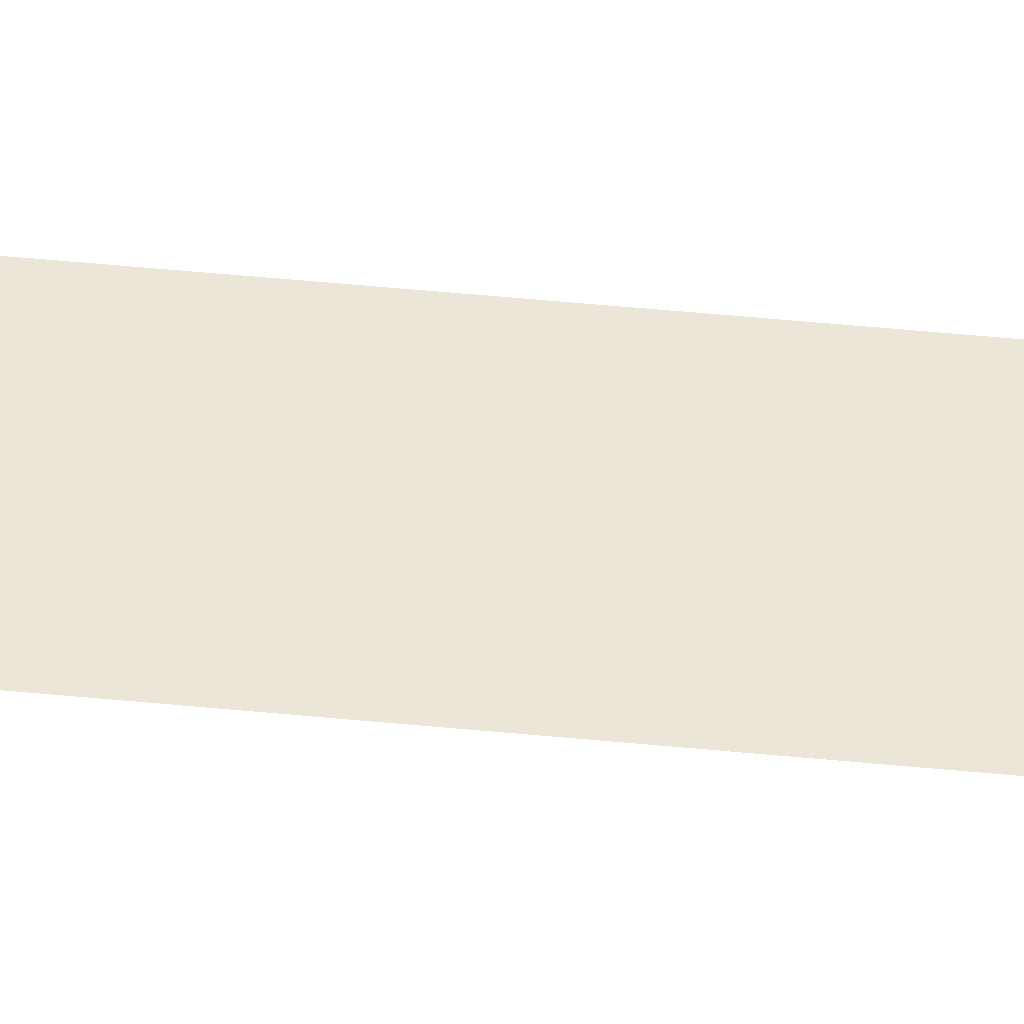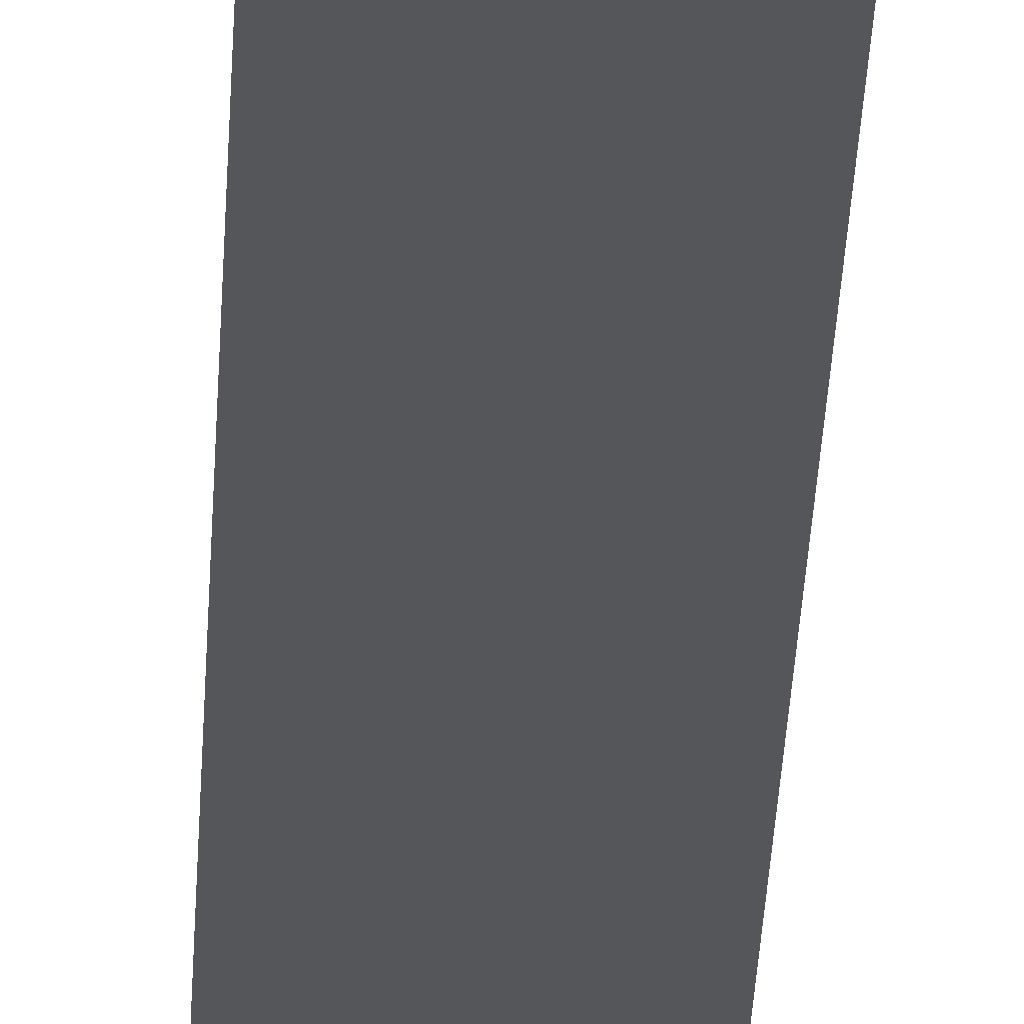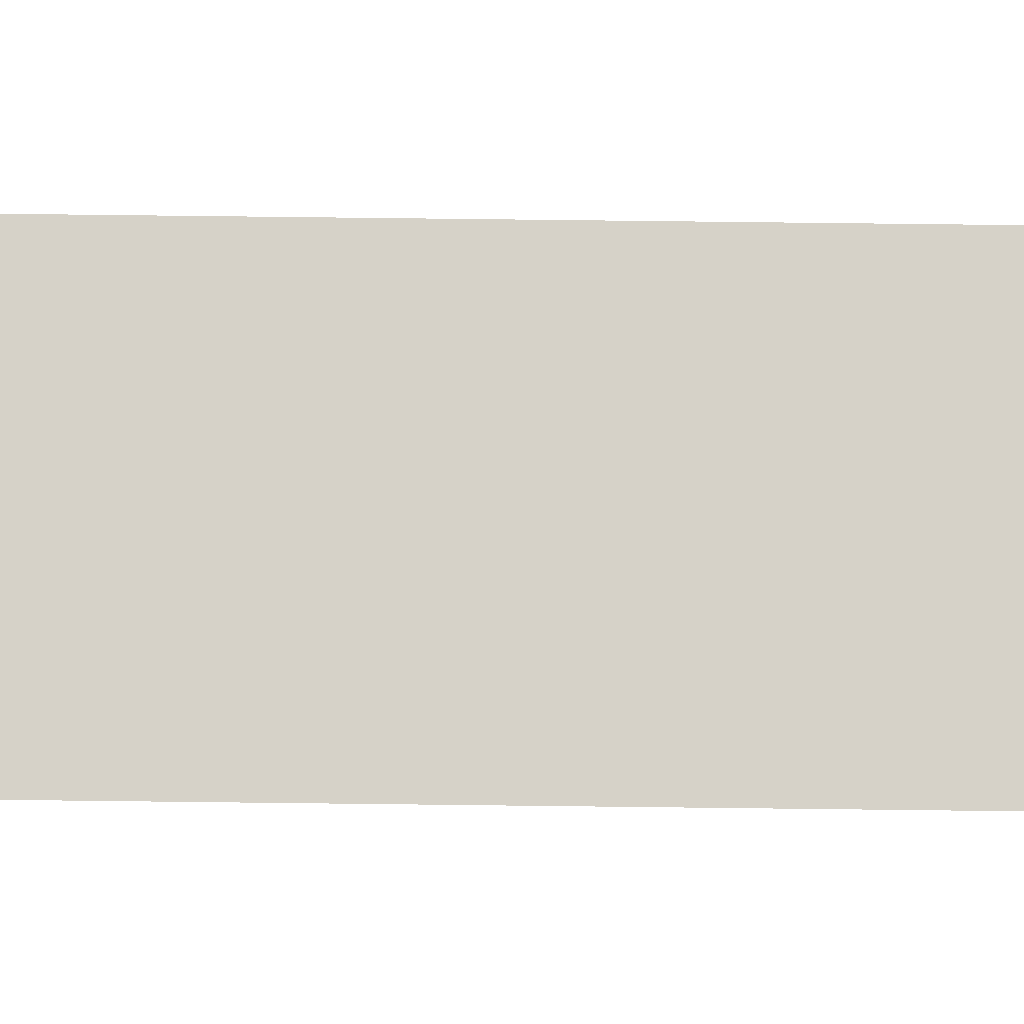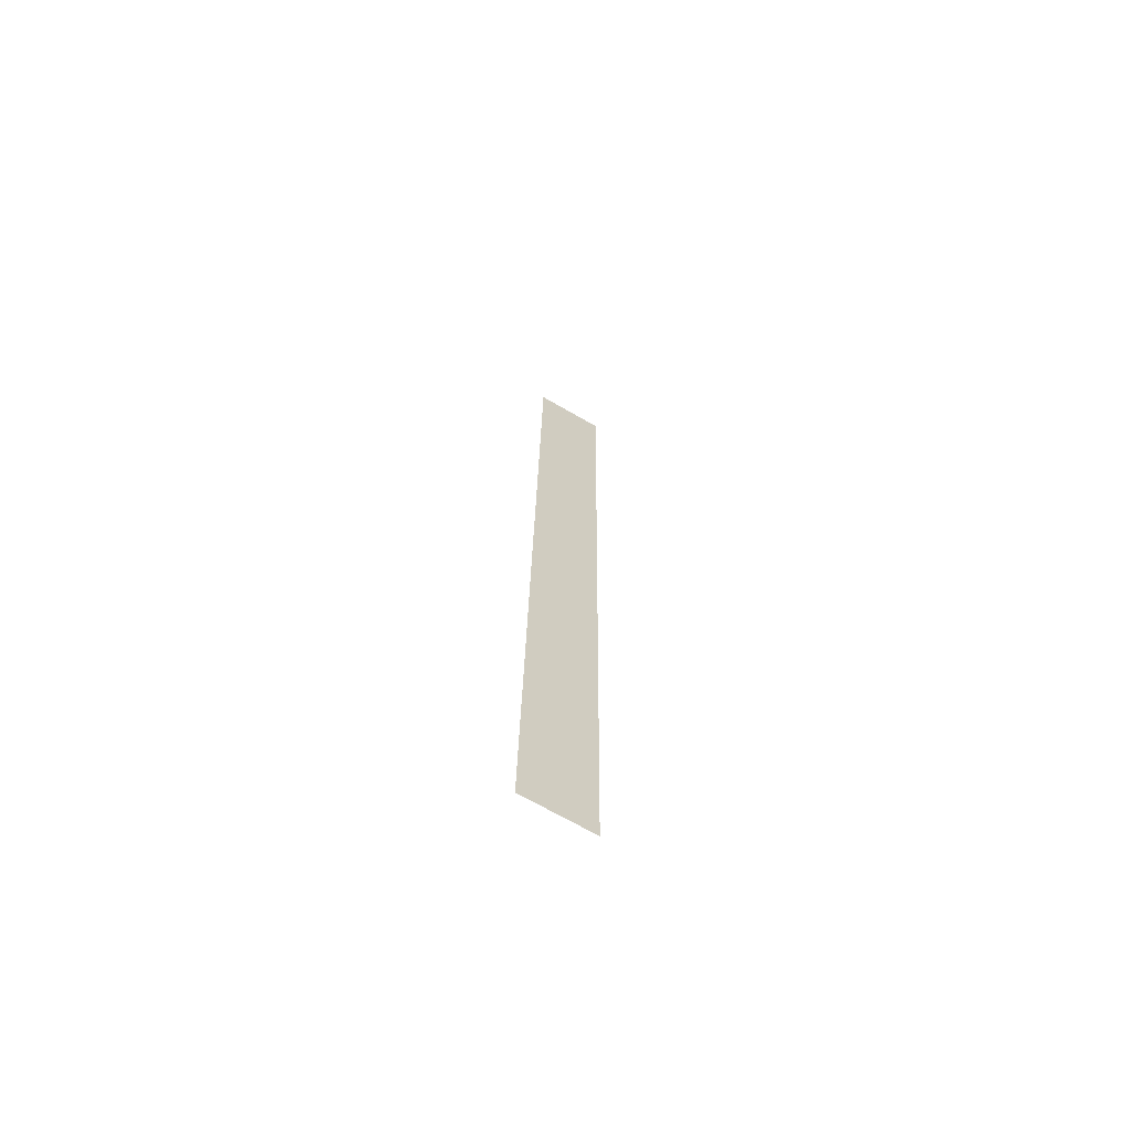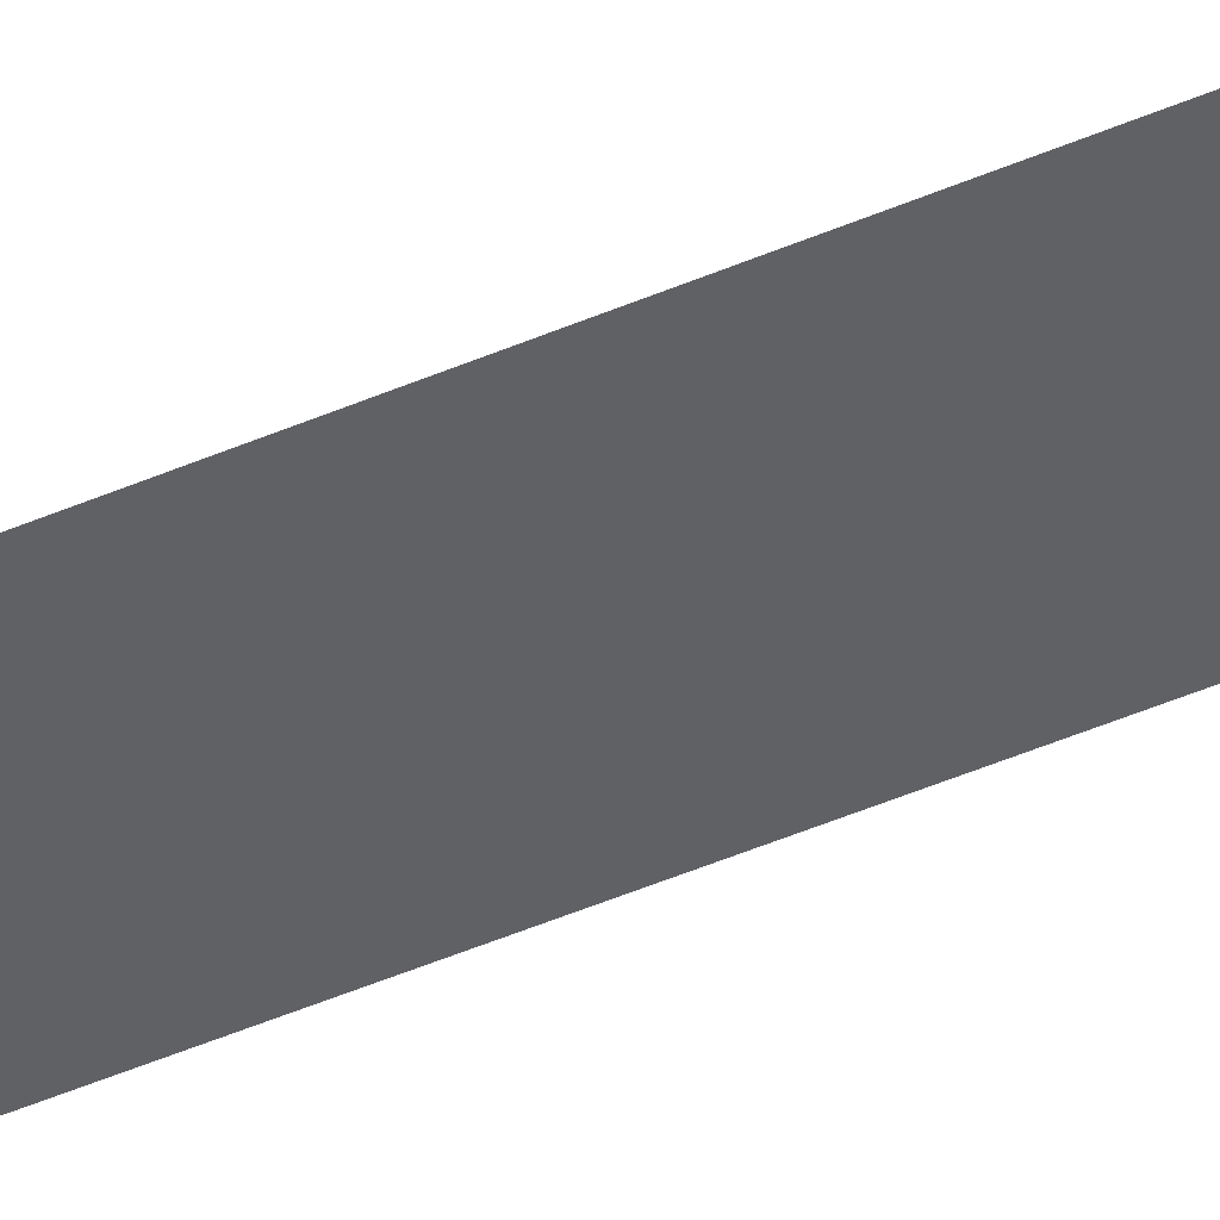
<metadata>
{"format":"obj","ext":"obj","renderer":"f3d","projection":"perspective","resolution":1024,"background":"white","views":[{"elev":45.2,"azim":97.4,"up":"+Y"},{"elev":-25.6,"azim":-1.3,"up":"+Y"},{"elev":78.8,"azim":-88.6,"up":"+Y"},{"elev":-67.6,"azim":-31.1,"up":"+Z"},{"elev":-49.0,"azim":116.2,"up":"+Y"}]}
</metadata>
<code>
o #ID132
v 0.03083 -0.004066 0.971
v 0.04494 -0.004308 0.9733
v 0.03083 -0.004067 0.9733
v 0.04494 -0.004308 0.9707
v 0.02836 -0.004066 0.7816
v 0.04247 -0.004308 0.7815
f 1 2 3
f 2 1 4
f 4 1 5
f 4 5 6

</code>
